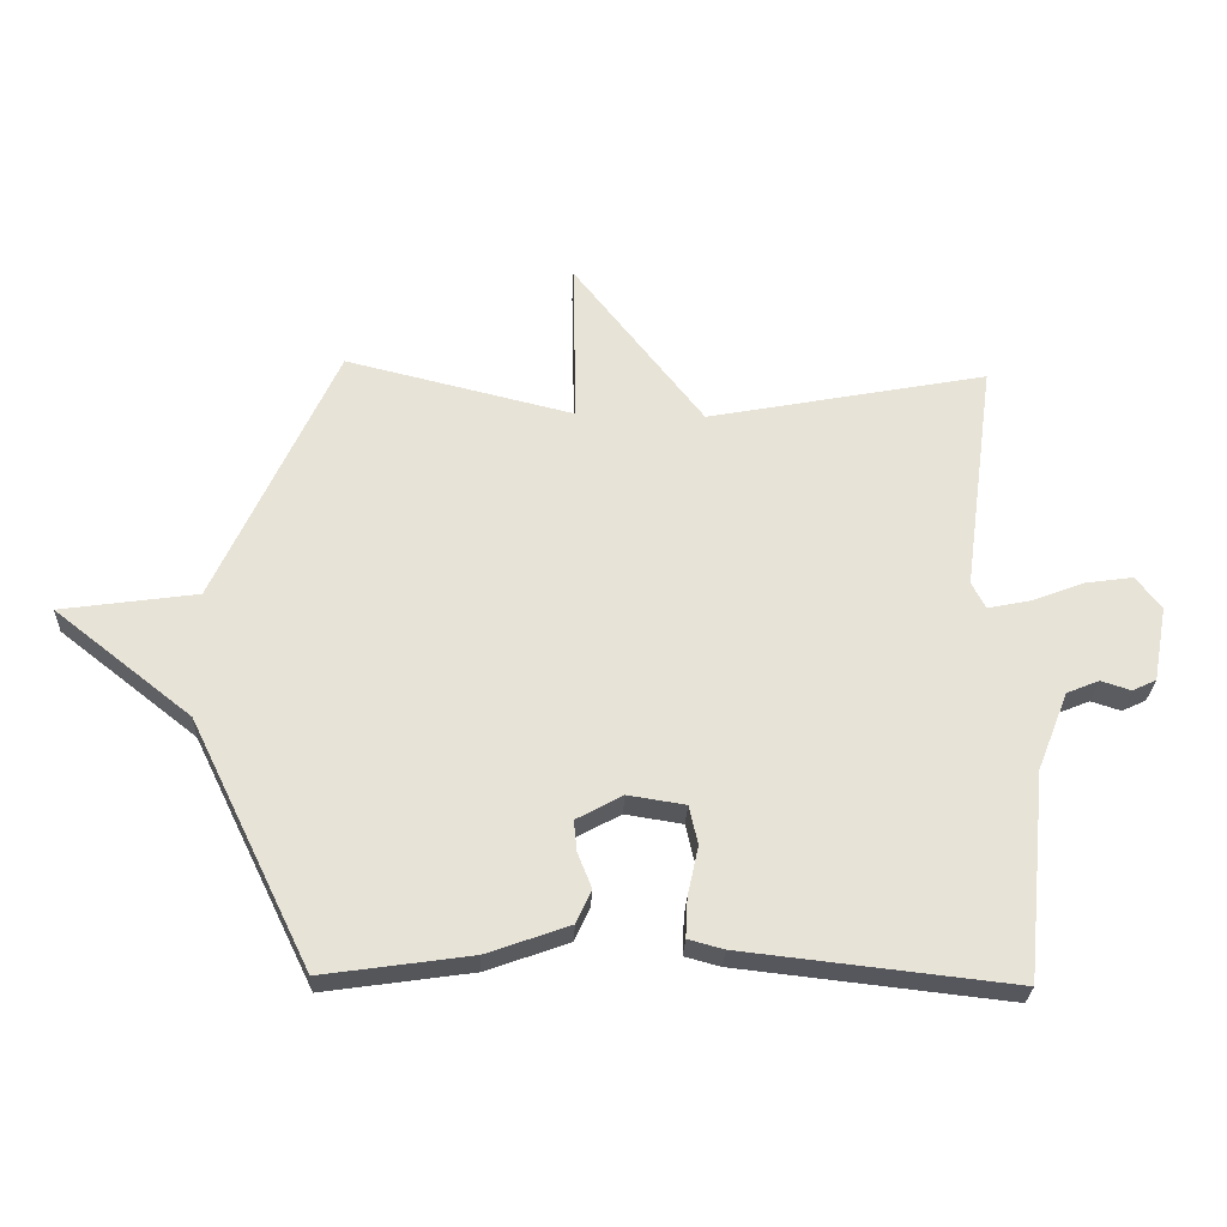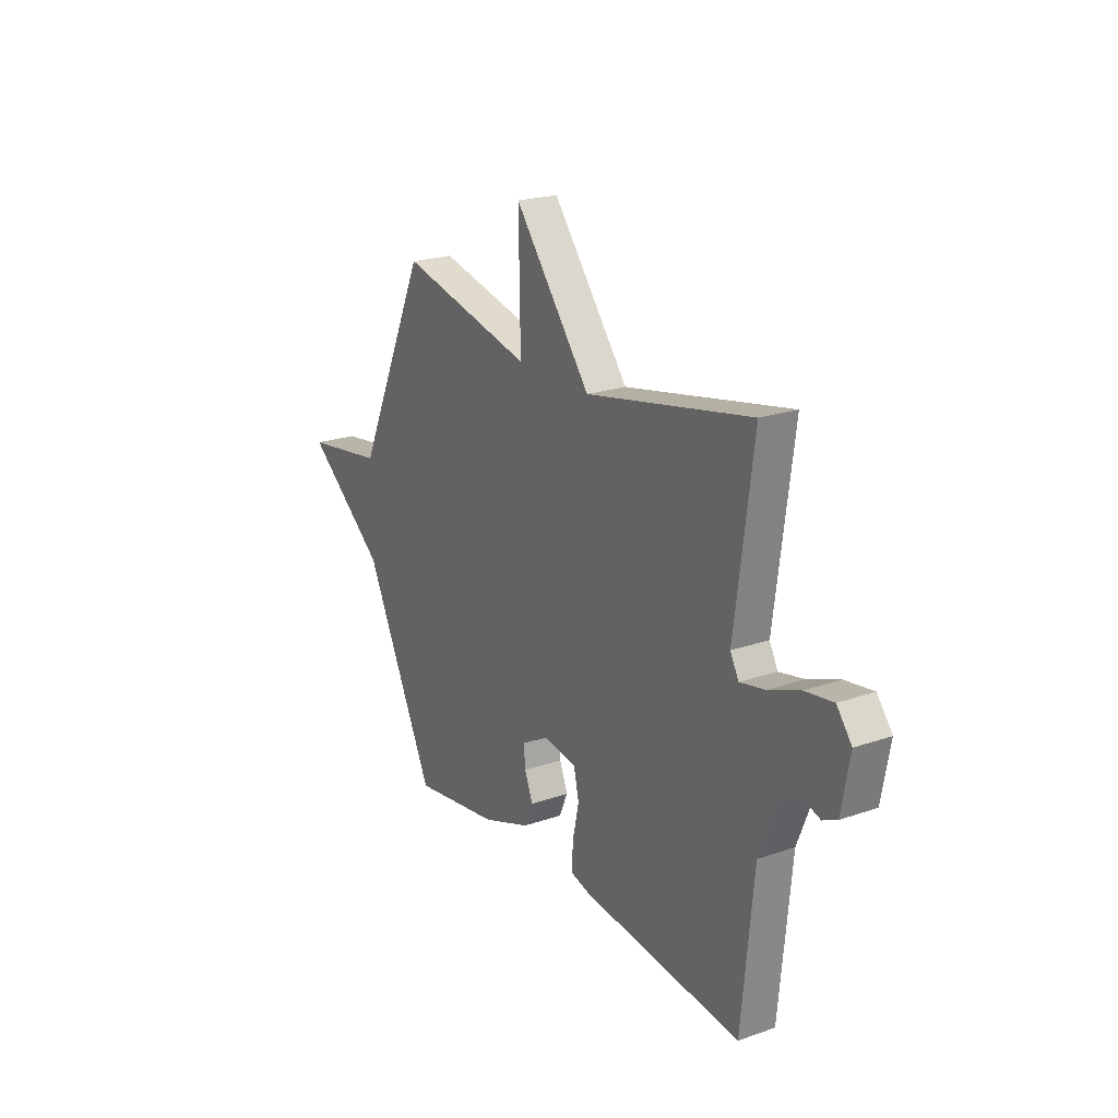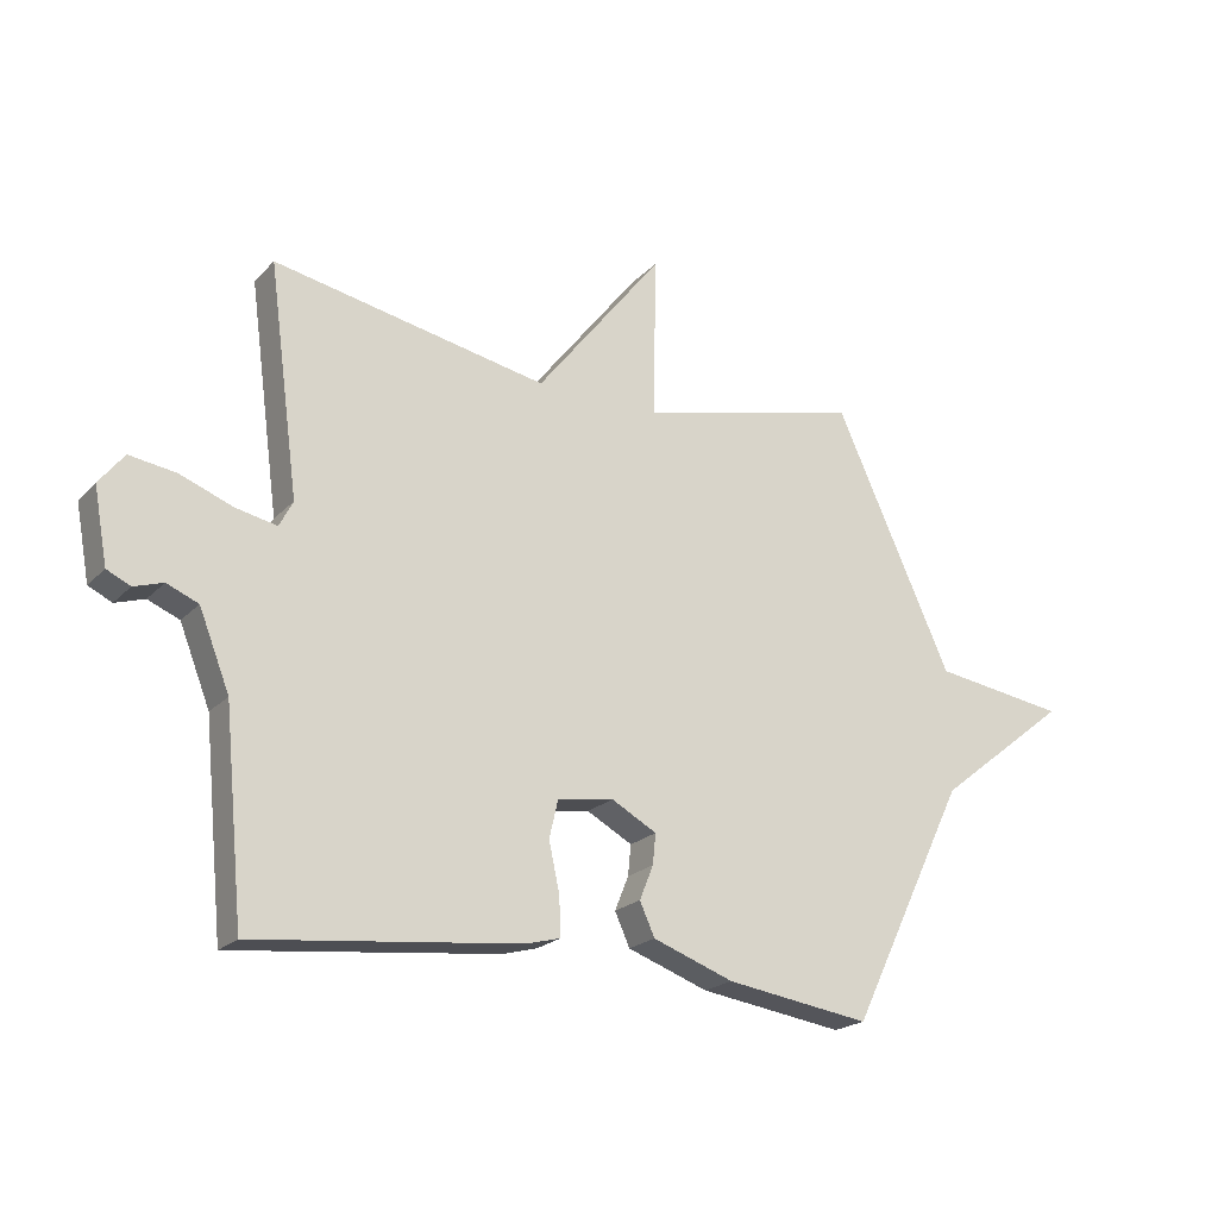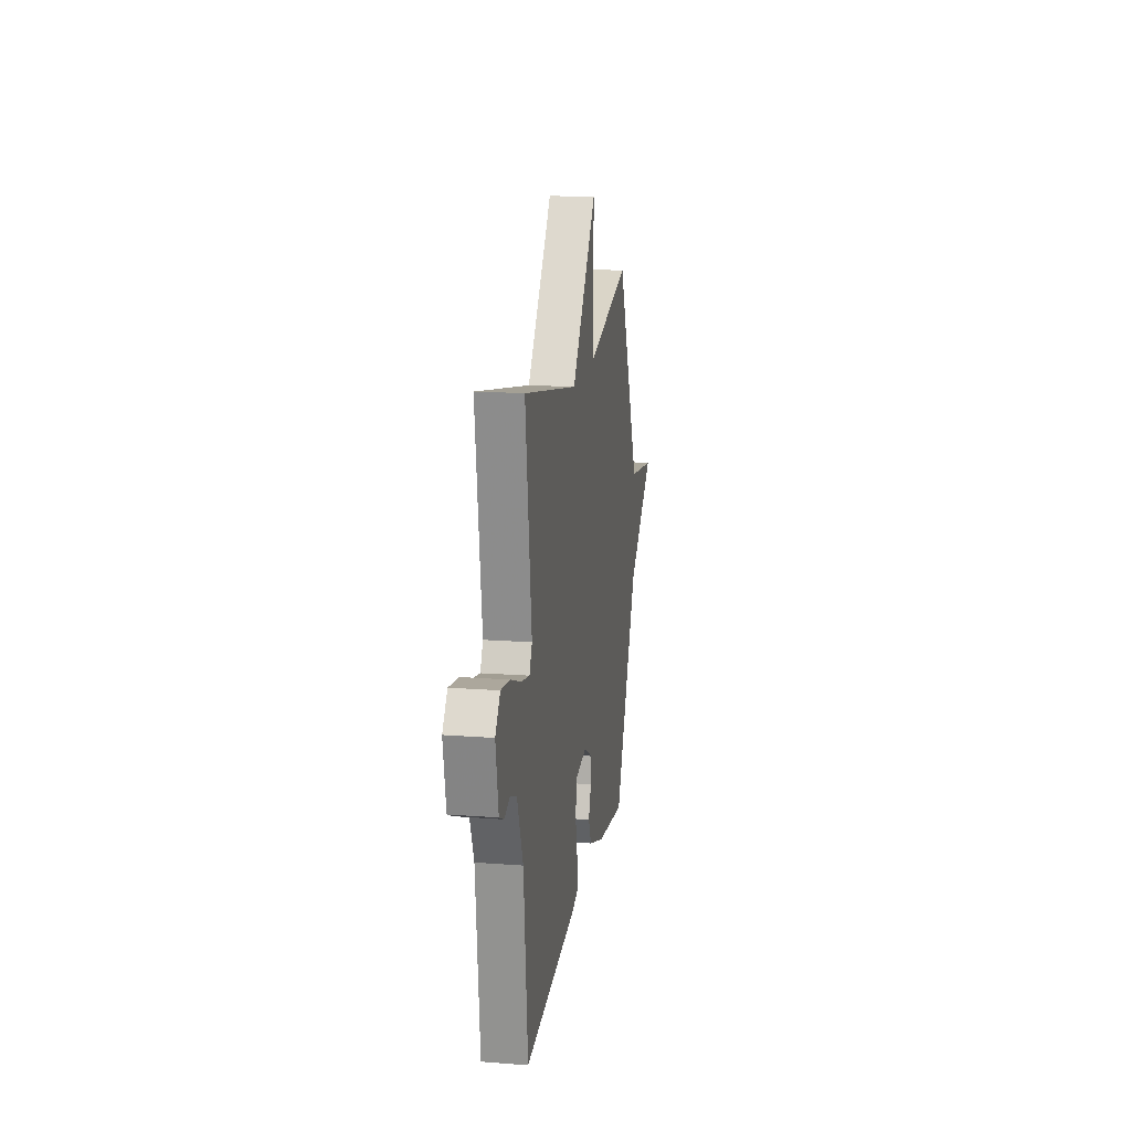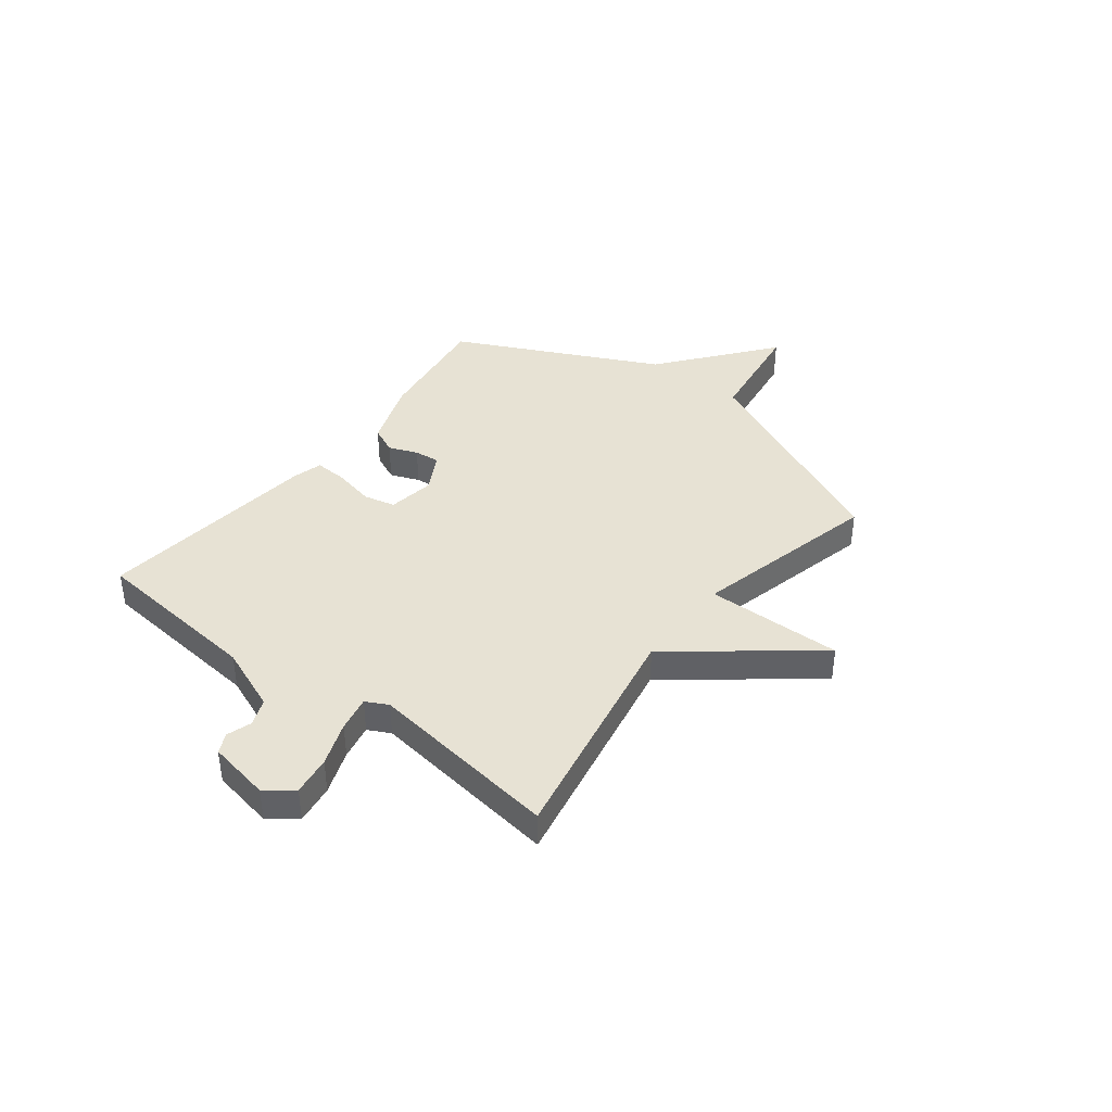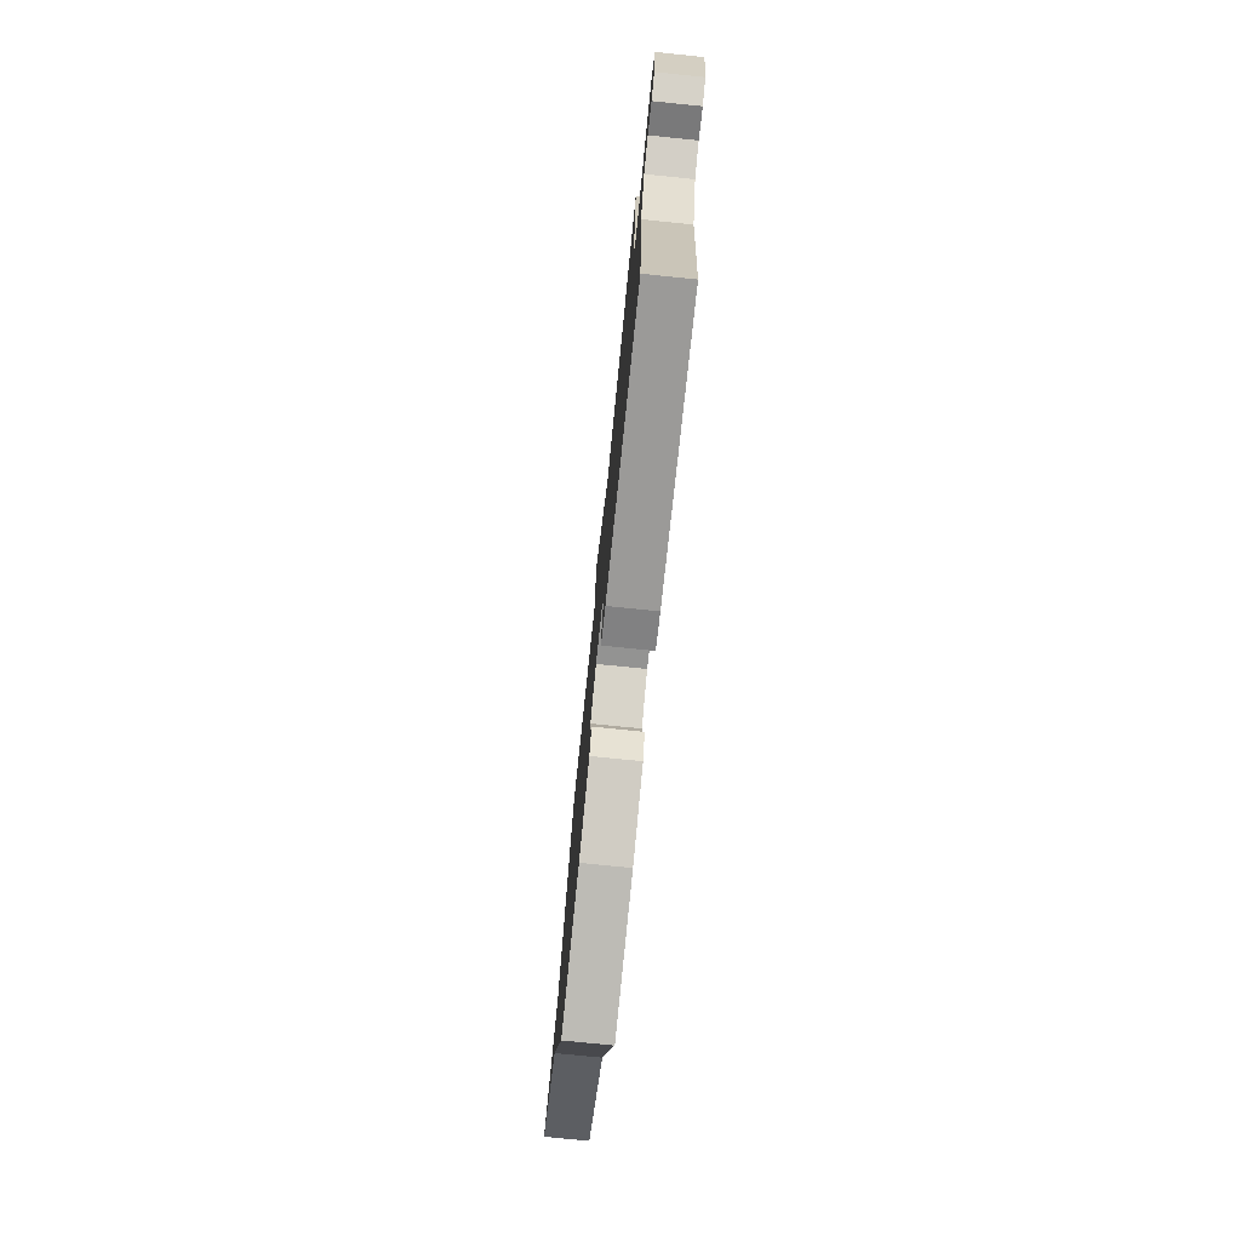
<metadata>
{"format":"obj","ext":"obj","renderer":"f3d","projection":"perspective","resolution":1024,"background":"white","views":[{"elev":-27.5,"azim":177.5,"up":"+Z"},{"elev":21.6,"azim":-121.4,"up":"+Z"},{"elev":-21.1,"azim":-30.5,"up":"+Z"},{"elev":16.5,"azim":-81.2,"up":"+Z"},{"elev":39.8,"azim":-52.2,"up":"+Y"},{"elev":-75.6,"azim":-95.8,"up":"+Z"}]}
</metadata>
<code>
v -0.5 0.07 -0.5
v -0.532 0.07 -0.171
v -0.581 0.07 -0.047
v -0.632 0.07 -0.026
v -0.679 0.07 -0.041
v -0.717 0.07 -0.023
v -0.739 0.07 0.097
v -0.699 0.07 0.148
v -0.624 0.07 0.137
v -0.54 0.07 0.105
v -0.473 0.07 0.091
v -0.451 0.07 0.133
v -0.5 0.07 0.5
v -0.058 0.07 0.414
v 0.147 0.07 0.675
v 0.142 0.07 0.414
v 0.5 0.07 0.5
v 0.689 0.07 0.088
v 0.903 0.07 0.057
v 0.689 0.07 -0.112
v 0.5 0.07 -0.5
v 0.267 0.07 -0.466
v 0.137 0.07 -0.419
v 0.113 0.07 -0.366
v 0.135 0.07 -0.311
v 0.14 0.07 -0.262
v 0.067 0.07 -0.222
v -0.023 0.07 -0.236
v -0.037 0.07 -0.297
v -0.02 0.07 -0.375
v -0.017 0.07 -0.438
v -0.073 0.07 -0.453
v -0.5 0 -0.5
v -0.532 0 -0.171
v -0.581 0 -0.047
v -0.632 0 -0.026
v -0.679 0 -0.041
v -0.717 0 -0.023
v -0.739 0 0.097
v -0.699 0 0.148
v -0.624 0 0.137
v -0.54 0 0.105
v -0.473 0 0.091
v -0.451 0 0.133
v -0.5 0 0.5
v -0.058 0 0.414
v 0.147 0 0.675
v 0.142 0 0.414
v 0.5 0 0.5
v 0.689 0 0.088
v 0.903 0 0.057
v 0.689 0 -0.112
v 0.5 0 -0.5
v 0.267 0 -0.466
v 0.137 0 -0.419
v 0.113 0 -0.366
v 0.135 0 -0.311
v 0.14 0 -0.262
v 0.067 0 -0.222
v -0.023 0 -0.236
v -0.037 0 -0.297
v -0.02 0 -0.375
v -0.017 0 -0.438
v -0.073 0 -0.453
f 32 1 2
f 31 32 2
f 30 31 2
f 29 30 2
f 28 29 2 3
f 27 28 3 4
f 23 24 25
f 22 23 25
f 21 22 25
f 20 21 25
f 20 25 26
f 19 20 26
f 18 19 26
f 18 26 27
f 17 18 27
f 16 17 27
f 14 15 16 27
f 12 13 14 27
f 8 9 10
f 7 8 10
f 6 7 10
f 5 6 10
f 4 5 10
f 4 10 11
f 27 4 11
f 11 12 27
f 34 33 64
f 34 64 63
f 34 63 62
f 34 62 61
f 35 34 61 60
f 36 35 60 59
f 57 56 55
f 57 55 54
f 57 54 53
f 57 53 52
f 58 57 52
f 58 52 51
f 58 51 50
f 59 58 50
f 59 50 49
f 59 49 48
f 59 48 47 46
f 59 46 45 44
f 42 41 40
f 42 40 39
f 42 39 38
f 42 38 37
f 42 37 36
f 43 42 36
f 43 36 59
f 59 44 43
f 1 33 34 2
f 2 34 35 3
f 3 35 36 4
f 4 36 37 5
f 5 37 38 6
f 6 38 39 7
f 7 39 40 8
f 8 40 41 9
f 9 41 42 10
f 10 42 43 11
f 11 43 44 12
f 12 44 45 13
f 13 45 46 14
f 14 46 47 15
f 15 47 48 16
f 16 48 49 17
f 17 49 50 18
f 18 50 51 19
f 19 51 52 20
f 20 52 53 21
f 21 53 54 22
f 22 54 55 23
f 23 55 56 24
f 24 56 57 25
f 25 57 58 26
f 26 58 59 27
f 27 59 60 28
f 28 60 61 29
f 29 61 62 30
f 30 62 63 31
f 31 63 64 32
f 32 64 33 1

</code>
